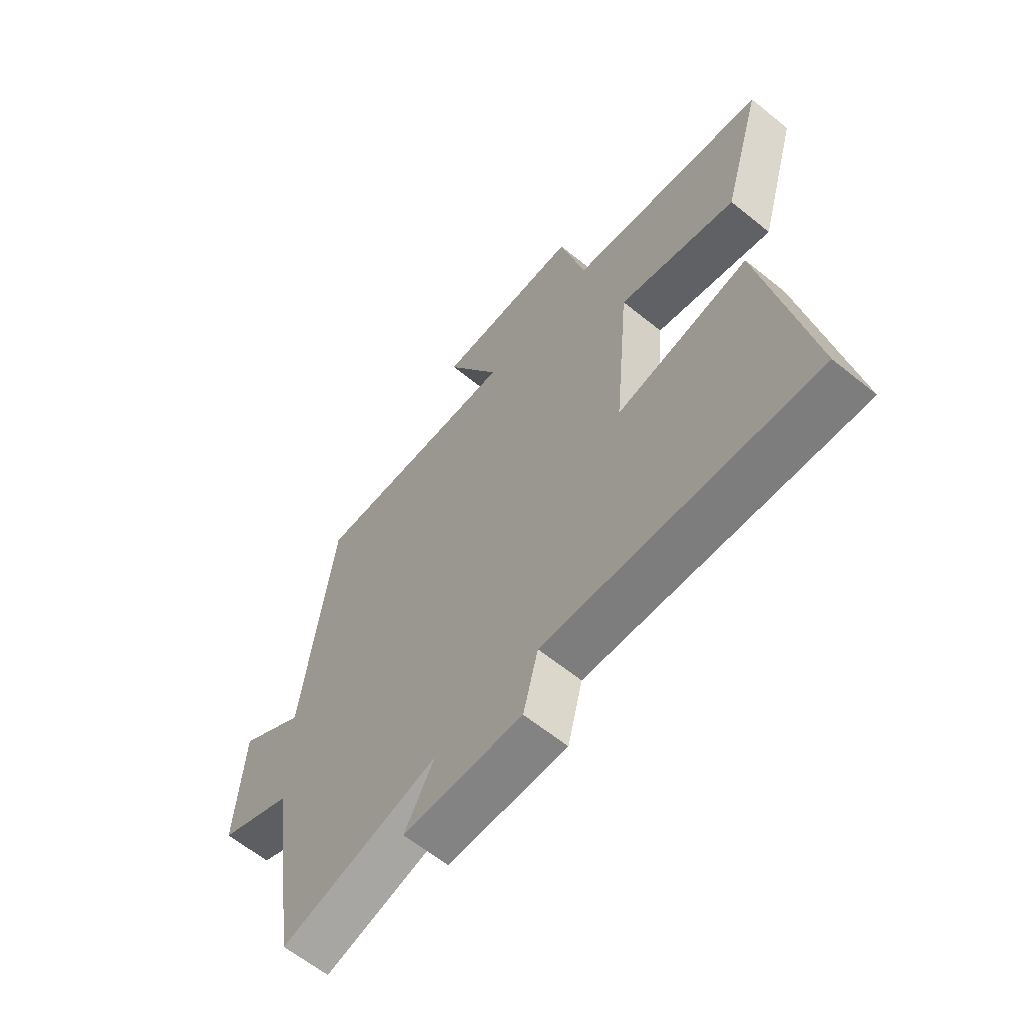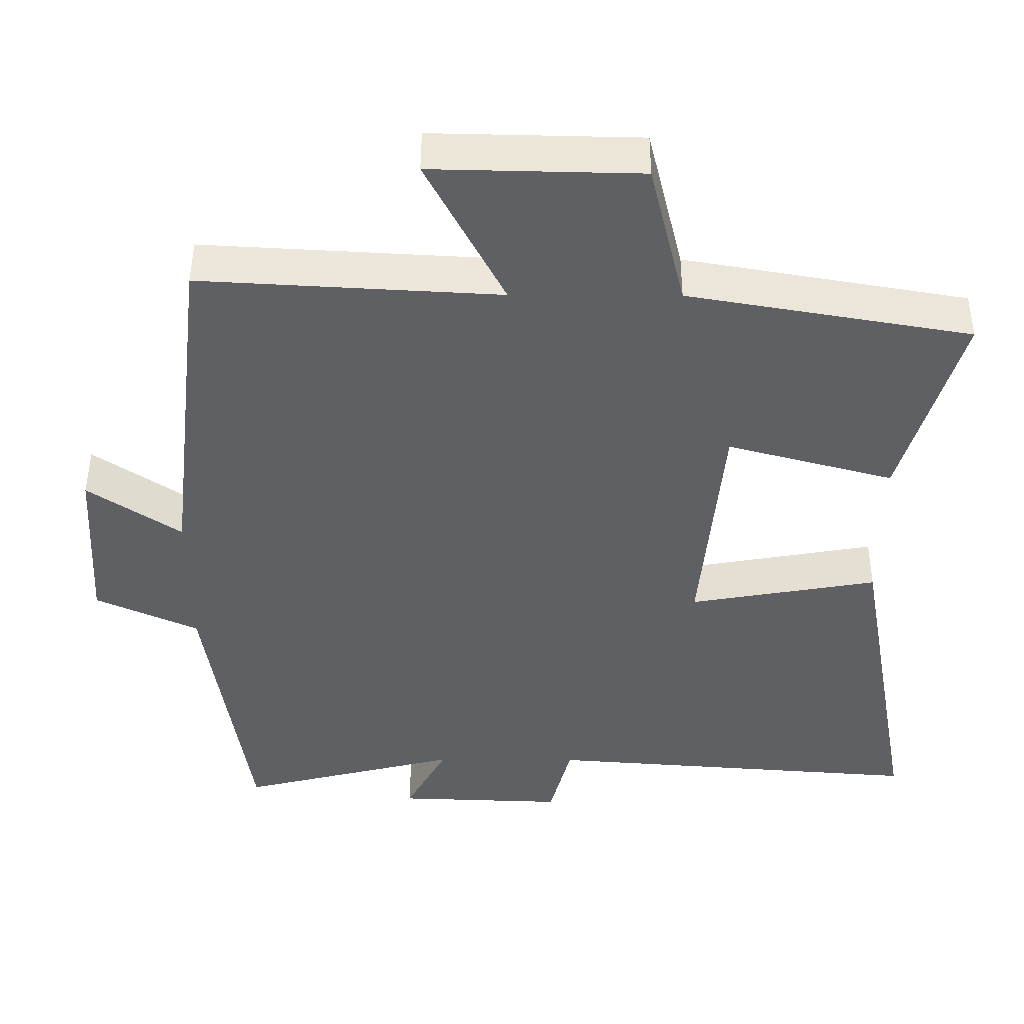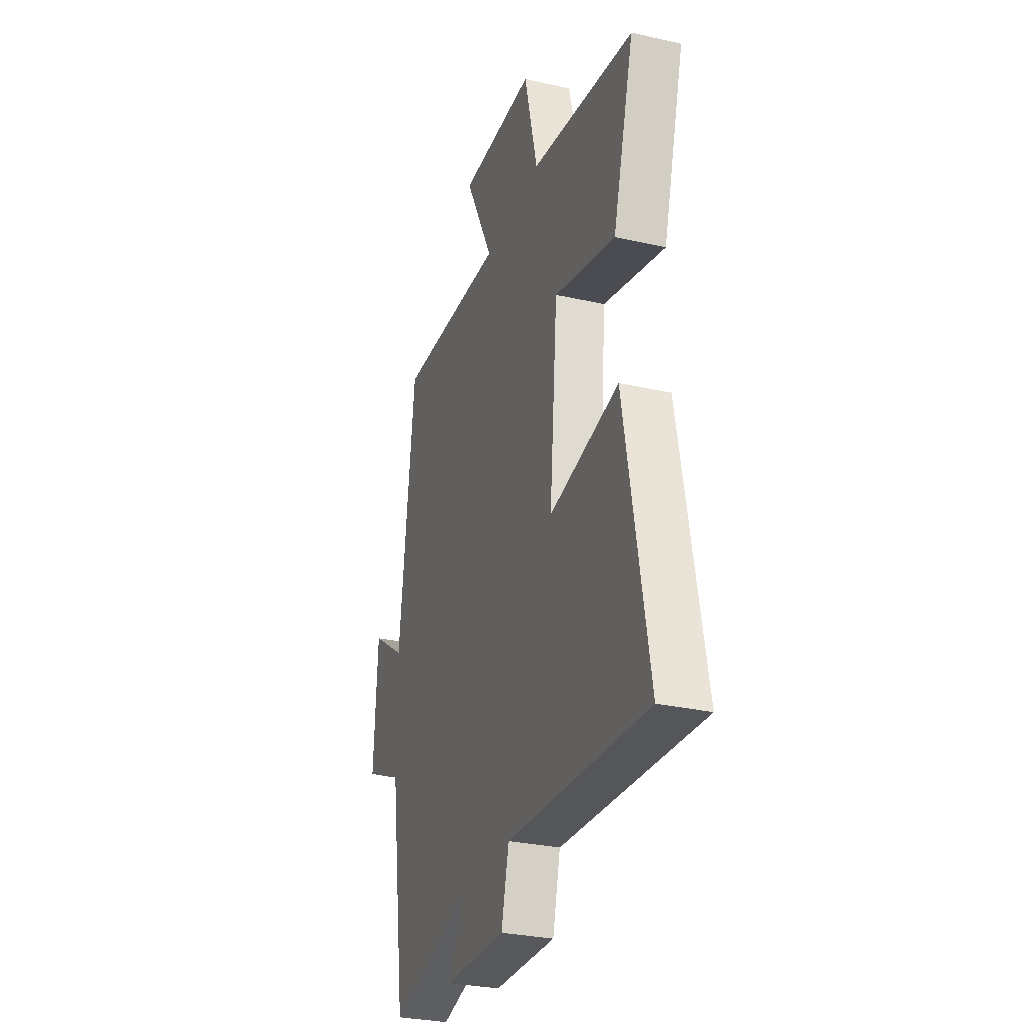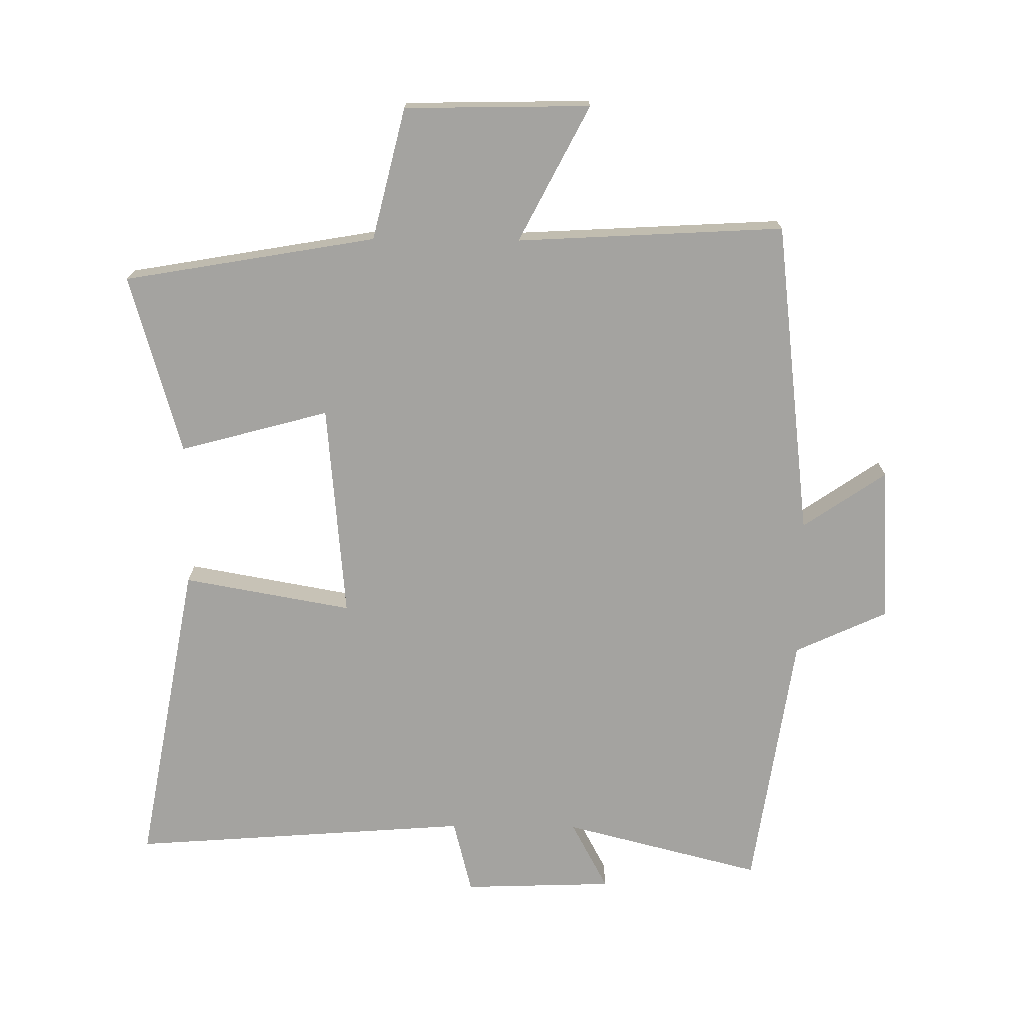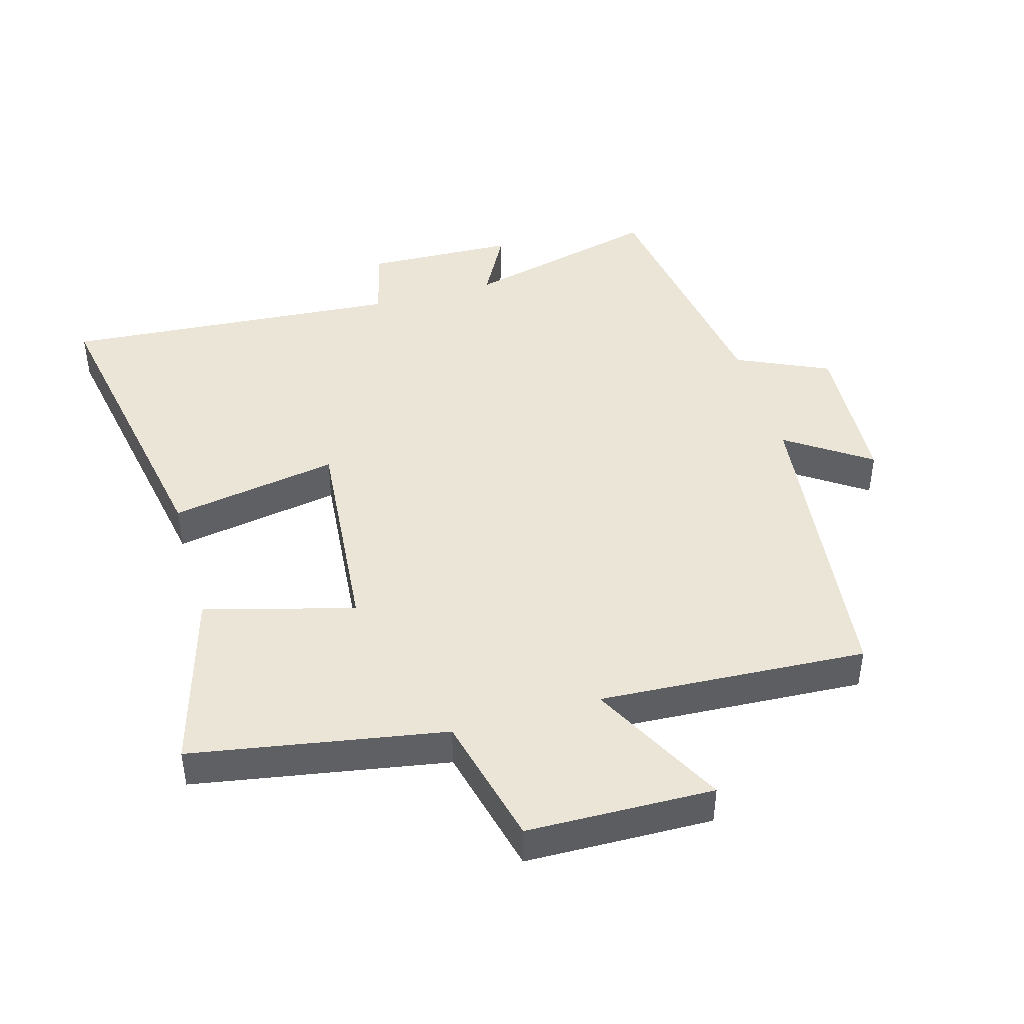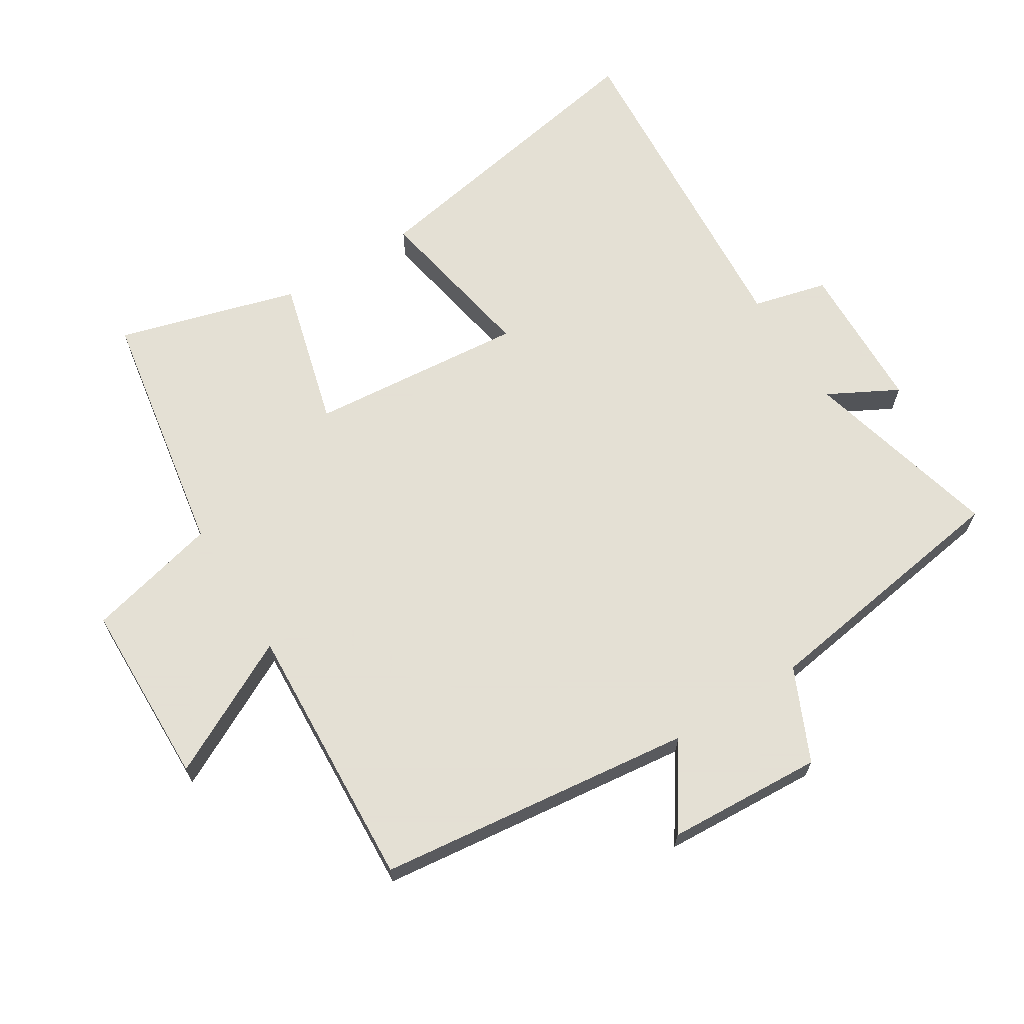
<metadata>
{"format":"obj","ext":"obj","renderer":"f3d","projection":"perspective","resolution":1024,"background":"white","views":[{"elev":-62.7,"azim":-129.3,"up":"+Z"},{"elev":47.5,"azim":-179.7,"up":"+Z"},{"elev":-29.9,"azim":-108.2,"up":"+Z"},{"elev":-72.8,"azim":-0.6,"up":"+Y"},{"elev":44.0,"azim":-16.0,"up":"+Y"},{"elev":66.2,"azim":57.9,"up":"+Y"}]}
</metadata>
<code>
v 0.441 0.07 -0.577
v 0.137 0.07 -0.5
v 0.194 0.07 -0.606
v -0.036 0.07 -0.614
v -0.065 0.07 -0.5
v -0.586 0.07 -0.539
v -0.5 0.07 -0.064
v -0.242 0.07 -0.11
v -0.272 0.07 0.22
v -0.5 0.07 0.158
v -0.579 0.07 0.433
v -0.193 0.07 0.5
v -0.144 0.07 0.702
v 0.14 0.07 0.708
v 0.033 0.07 0.5
v 0.442 0.07 0.523
v 0.5 0.07 0.04
v 0.627 0.07 0.127
v 0.641 0.07 -0.111
v 0.5 0.07 -0.176
v 0.441 0 -0.577
v 0.137 0 -0.5
v 0.194 0 -0.606
v -0.036 0 -0.614
v -0.065 0 -0.5
v -0.586 0 -0.539
v -0.5 0 -0.064
v -0.242 0 -0.11
v -0.272 0 0.22
v -0.5 0 0.158
v -0.579 0 0.433
v -0.193 0 0.5
v -0.144 0 0.702
v 0.14 0 0.708
v 0.033 0 0.5
v 0.442 0 0.523
v 0.5 0 0.04
v 0.627 0 0.127
v 0.641 0 -0.111
v 0.5 0 -0.176
f 17 18 19 20
f 15 16 17 20
f 15 20 1 2
f 12 13 14 15
f 12 15 2
f 9 10 11 12
f 8 9 12 2
f 5 6 7 8
f 5 8 2 3
f 3 4 5
f 40 39 38 37
f 40 37 36 35
f 22 21 40 35
f 35 34 33 32
f 22 35 32
f 32 31 30 29
f 22 32 29 28
f 28 27 26 25
f 23 22 28 25
f 25 24 23
f 1 21 22 2
f 2 22 23 3
f 3 23 24 4
f 4 24 25 5
f 5 25 26 6
f 6 26 27 7
f 7 27 28 8
f 8 28 29 9
f 9 29 30 10
f 10 30 31 11
f 11 31 32 12
f 12 32 33 13
f 13 33 34 14
f 14 34 35 15
f 15 35 36 16
f 16 36 37 17
f 17 37 38 18
f 18 38 39 19
f 19 39 40 20
f 20 40 21 1

</code>
